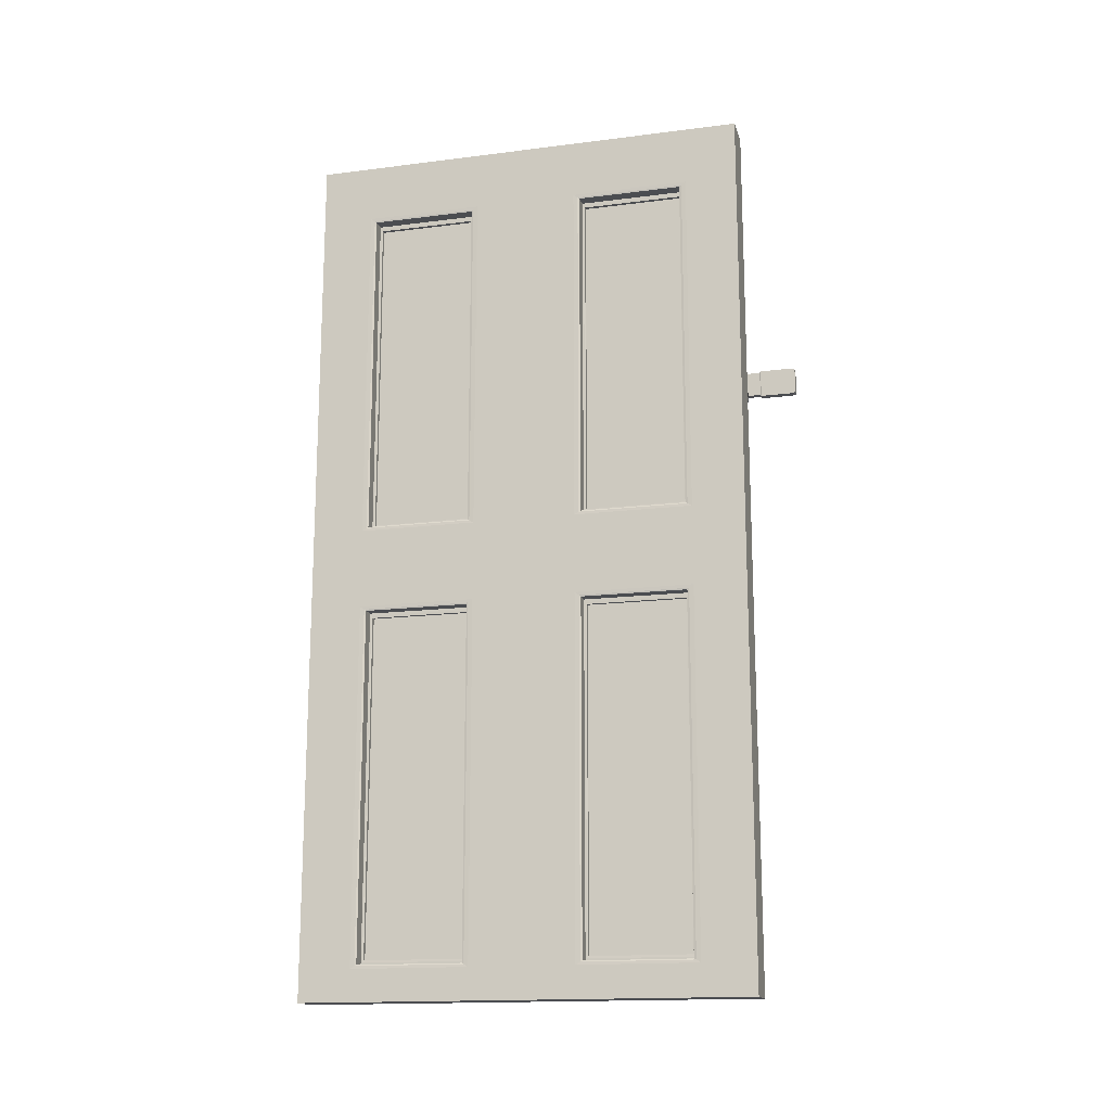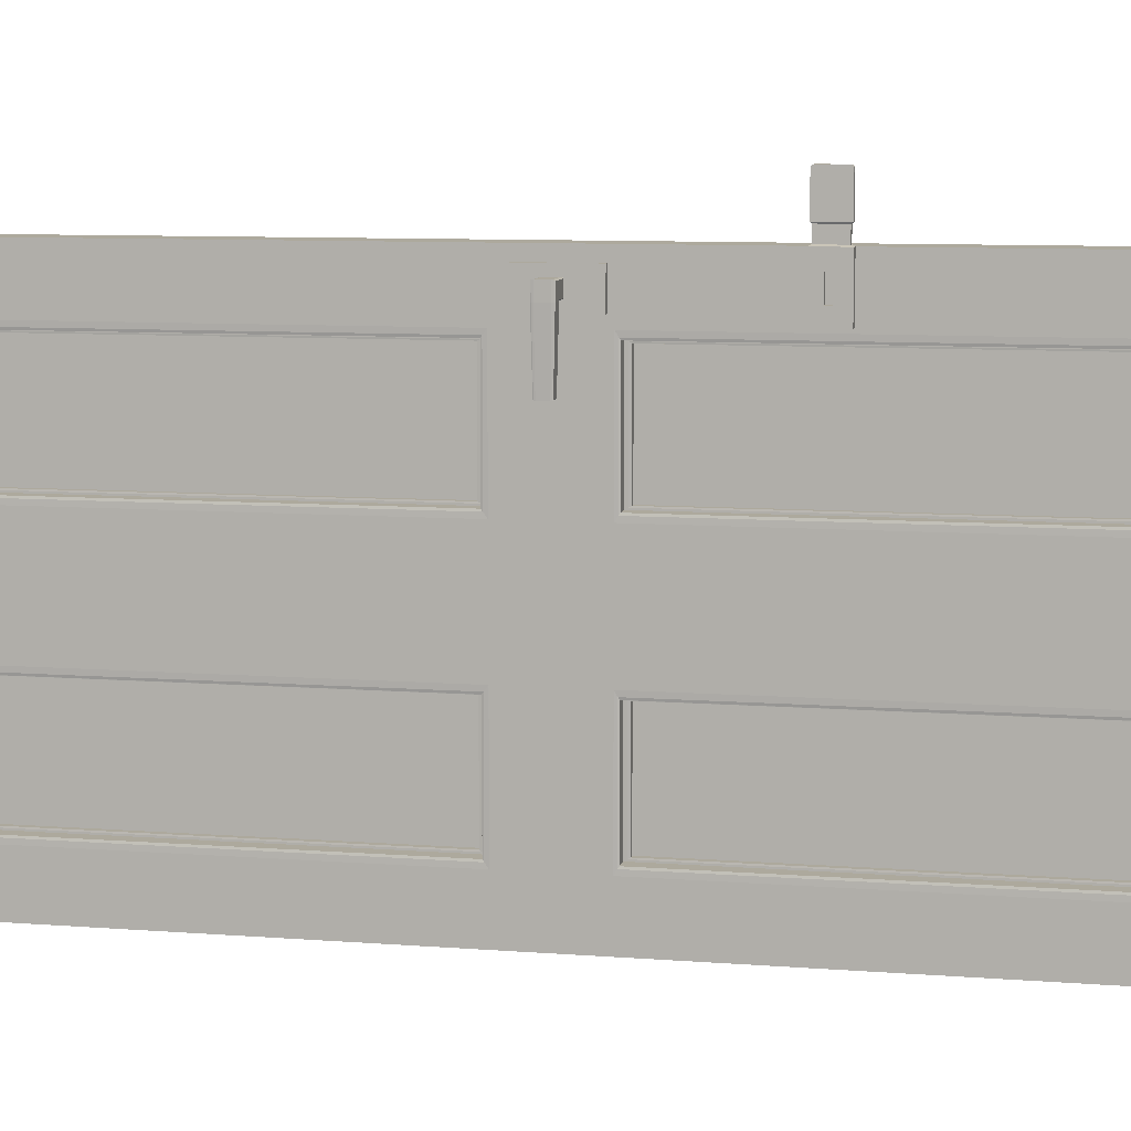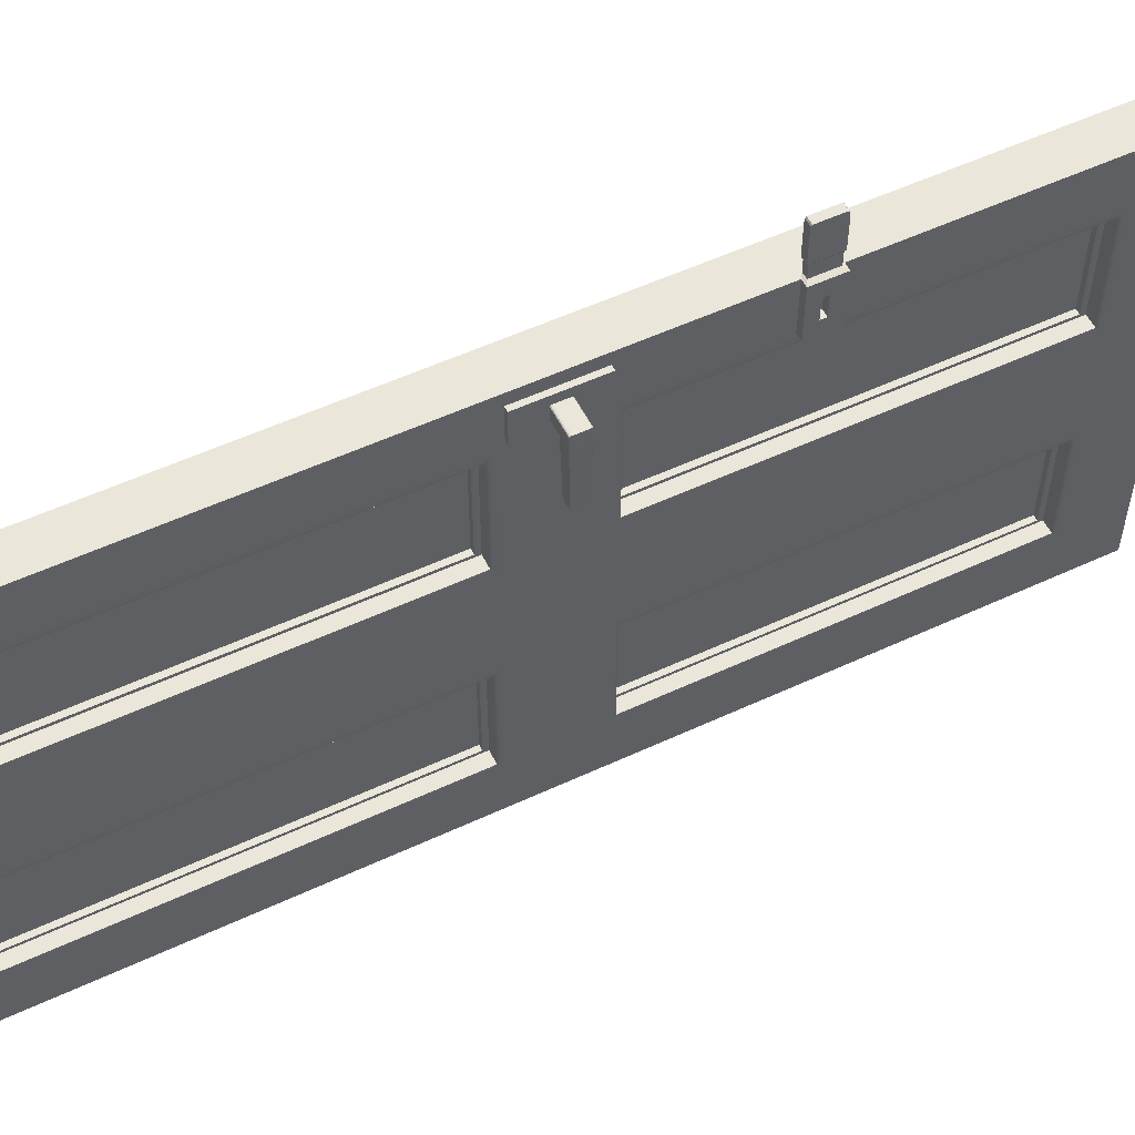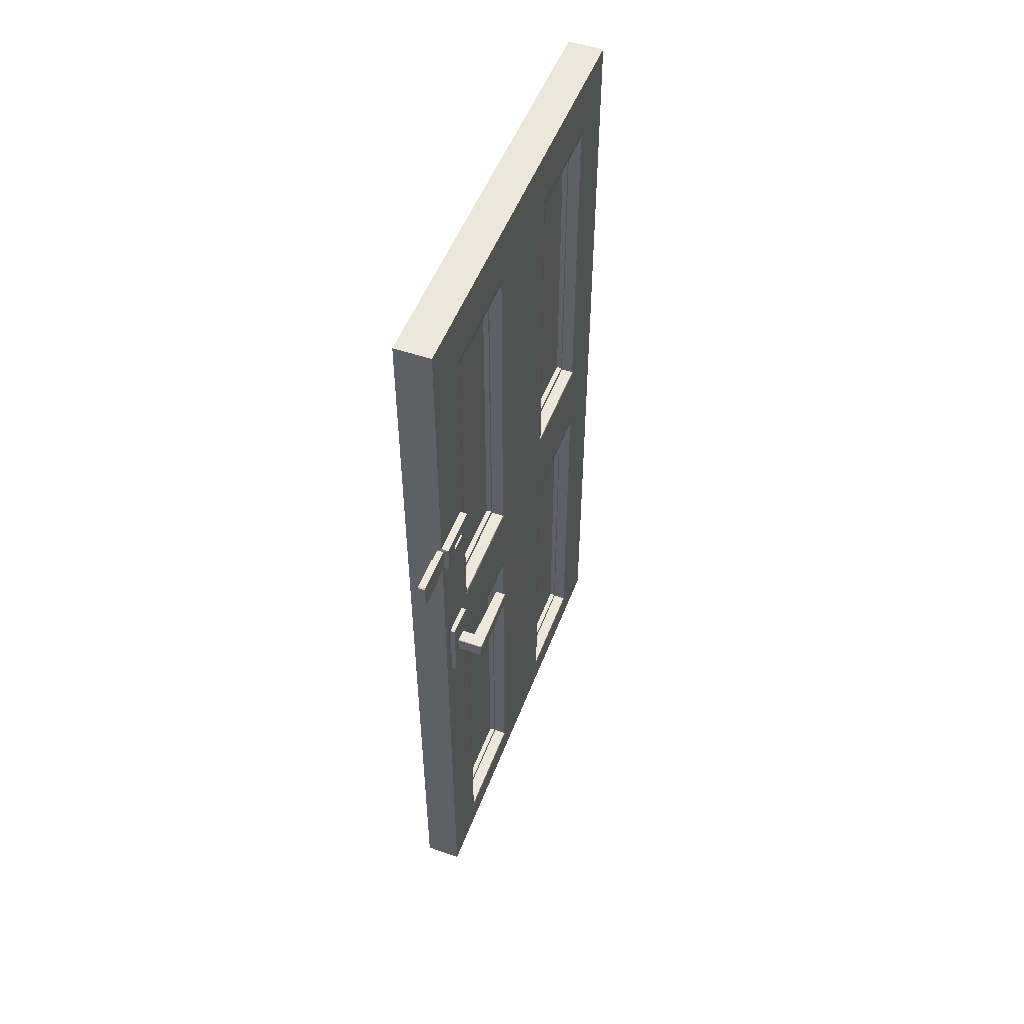
<metadata>
{"format":"obj","ext":"obj","renderer":"f3d","projection":"perspective","resolution":1024,"background":"white","views":[{"elev":-15.9,"azim":-75.2,"up":"+Y"},{"elev":8.9,"azim":101.6,"up":"+Z"},{"elev":54.7,"azim":63.8,"up":"+Z"},{"elev":51.3,"azim":20.5,"up":"+Y"}]}
</metadata>
<code>
o Porta
v 0.04186 0.000229 0.4865
v 0.04186 1.909 0.4865
v 0.04186 0.000229 -0.4863
v 0.04186 1.909 -0.4863
v 0.04186 0.9543 -0.4863
v 0.04186 0.9543 0.4865
v 0.04186 0.000229 9.8e-05
v 0.04186 1.909 9.8e-05
v 0.04186 0.9543 9.8e-05
v 0.01408 1.77 0.1279
v 0.01408 1.031 0.1279
v 0.01408 1.031 0.3586
v 0.01408 1.77 0.3586
v 0.01408 0.8388 0.1279
v 0.01408 0.07656 0.1279
v 0.01408 0.07656 0.3586
v 0.01408 0.8388 0.3586
v 0.01408 0.8388 -0.3584
v 0.01408 0.07656 -0.3584
v 0.01408 0.07656 -0.1277
v 0.01408 0.8388 -0.1277
v 0.01408 1.77 -0.3584
v 0.01408 1.031 -0.3584
v 0.01408 1.031 -0.1277
v 0.01408 1.77 -0.1277
v 0.00273 1.041 0.3527
v 0.00273 0.8283 0.1339
v 0.00273 0.08711 0.3527
v 0.00273 0.08711 -0.1337
v 0.00273 1.76 -0.3525
v 0.00273 1.041 -0.3525
v 0.00273 1.041 -0.1337
v 0.04081 1.031 0.1279
v 0.04186 1.022 0.114
v 0.04155 1.028 0.1238
v 0.04186 1.78 0.114
v 0.04081 1.77 0.1279
v 0.04155 1.773 0.1238
v 0.04186 1.78 0.3725
v 0.04081 1.77 0.3586
v 0.04155 1.773 0.3627
v 0.04081 1.031 0.3586
v 0.04186 1.022 0.3725
v 0.04155 1.028 0.3627
v 0.04081 0.07656 0.1279
v 0.04186 0.06827 0.114
v 0.04155 0.07414 0.1238
v 0.04186 0.849 0.114
v 0.04081 0.8388 0.1279
v 0.04155 0.8418 0.1238
v 0.04186 0.849 0.3725
v 0.04081 0.8388 0.3586
v 0.04155 0.8418 0.3627
v 0.04081 0.07656 0.3586
v 0.04186 0.06827 0.3725
v 0.04155 0.07414 0.3627
v 0.04081 0.07656 -0.3584
v 0.04186 0.06827 -0.3723
v 0.04155 0.07414 -0.3625
v 0.04186 0.849 -0.3723
v 0.04081 0.8388 -0.3584
v 0.04155 0.8418 -0.3625
v 0.04186 0.849 -0.1138
v 0.04081 0.8388 -0.1277
v 0.04155 0.8418 -0.1236
v 0.04081 0.07656 -0.1277
v 0.04186 0.06827 -0.1138
v 0.04155 0.07414 -0.1236
v 0.04081 1.031 -0.3584
v 0.04186 1.022 -0.3723
v 0.04155 1.028 -0.3625
v 0.04186 1.78 -0.3723
v 0.04081 1.77 -0.3584
v 0.04155 1.773 -0.3625
v 0.04186 1.78 -0.1138
v 0.04081 1.77 -0.1277
v 0.04155 1.773 -0.1236
v 0.04081 1.031 -0.1277
v 0.04186 1.022 -0.1138
v 0.04155 1.028 -0.1236
v 0.01384 1.041 0.1339
v 0.01408 1.037 0.1312
v 0.01408 1.764 0.1312
v 0.01384 1.76 0.1339
v 0.01408 1.764 0.3553
v 0.01384 1.76 0.3527
v 0.01384 1.041 0.3527
v 0.01408 1.037 0.3553
v 0.01384 0.08711 0.1339
v 0.01408 0.08242 0.1312
v 0.01408 0.833 0.1312
v 0.01384 0.8283 0.1339
v 0.01408 0.833 0.3553
v 0.01384 0.8283 0.3527
v 0.01384 0.08711 0.3527
v 0.01408 0.08242 0.3553
v 0.01384 0.08711 -0.3525
v 0.01408 0.08242 -0.3551
v 0.01408 0.833 -0.3551
v 0.01384 0.8283 -0.3525
v 0.01408 0.833 -0.131
v 0.01384 0.8283 -0.1337
v 0.01384 0.08711 -0.1337
v 0.01408 0.08242 -0.131
v 0.01384 1.041 -0.3525
v 0.01408 1.037 -0.3551
v 0.01408 1.764 -0.3551
v 0.01384 1.76 -0.3525
v 0.01408 1.764 -0.131
v 0.01384 1.76 -0.1337
v 0.01384 1.041 -0.1337
v 0.01408 1.037 -0.131
v -0.0364 0.000229 0.4865
v -0.0364 1.909 0.4865
v -0.0364 0.000229 -0.4863
v -0.0364 1.909 -0.4863
v -0.0364 0.9543 -0.4863
v -0.0364 0.9543 0.4865
v -0.0364 0.000229 9.8e-05
v -0.0364 1.909 9.8e-05
v -0.0364 0.9543 9.8e-05
v -0.008624 1.77 0.1279
v -0.008624 1.031 0.1279
v -0.008624 1.031 0.3586
v -0.008624 1.77 0.3586
v -0.008624 0.8388 0.1279
v -0.008624 0.07656 0.1279
v -0.008624 0.07656 0.3586
v -0.008624 0.8388 0.3586
v -0.008624 0.8388 -0.3584
v -0.008624 0.07656 -0.3584
v -0.008624 0.07656 -0.1277
v -0.008624 0.8388 -0.1277
v -0.008624 1.77 -0.3584
v -0.008624 1.031 -0.3584
v -0.008624 1.031 -0.1277
v -0.008624 1.77 -0.1277
v -0.03535 1.031 0.1279
v -0.0364 1.022 0.114
v -0.03609 1.028 0.1238
v -0.0364 1.78 0.114
v -0.03535 1.77 0.1279
v -0.03609 1.773 0.1238
v -0.0364 1.78 0.3725
v -0.03535 1.77 0.3586
v -0.03609 1.773 0.3627
v -0.03535 1.031 0.3586
v -0.0364 1.022 0.3725
v -0.03609 1.028 0.3627
v -0.03535 0.07656 0.1279
v -0.0364 0.06827 0.114
v -0.03609 0.07414 0.1238
v -0.0364 0.849 0.114
v -0.03535 0.8388 0.1279
v -0.03609 0.8418 0.1238
v -0.0364 0.849 0.3725
v -0.03535 0.8388 0.3586
v -0.03609 0.8418 0.3627
v -0.03535 0.07656 0.3586
v -0.0364 0.06827 0.3725
v -0.03609 0.07414 0.3627
v -0.03535 0.07656 -0.3584
v -0.0364 0.06827 -0.3723
v -0.03609 0.07414 -0.3625
v -0.0364 0.849 -0.3723
v -0.03535 0.8388 -0.3584
v -0.03609 0.8418 -0.3625
v -0.0364 0.849 -0.1138
v -0.03535 0.8388 -0.1277
v -0.03609 0.8418 -0.1236
v -0.03535 0.07656 -0.1277
v -0.0364 0.06827 -0.1138
v -0.03609 0.07414 -0.1236
v -0.03535 1.031 -0.3584
v -0.0364 1.022 -0.3723
v -0.03609 1.028 -0.3625
v -0.0364 1.78 -0.3723
v -0.03535 1.77 -0.3584
v -0.03609 1.773 -0.3625
v -0.0364 1.78 -0.1138
v -0.03535 1.77 -0.1277
v -0.03609 1.773 -0.1236
v -0.03535 1.031 -0.1277
v -0.0364 1.022 -0.1138
v -0.03609 1.028 -0.1236
v -0.00838 1.041 0.1339
v -0.008624 1.037 0.1312
v -0.008624 1.764 0.1312
v -0.00838 1.76 0.1339
v -0.008624 1.764 0.3553
v -0.00838 1.76 0.3527
v -0.00838 1.041 0.3527
v -0.008624 1.037 0.3553
v -0.00838 0.08711 0.1339
v -0.008624 0.08242 0.1312
v -0.008624 0.833 0.1312
v -0.00838 0.8283 0.1339
v -0.008624 0.833 0.3553
v -0.00838 0.8283 0.3527
v -0.00838 0.08711 0.3527
v -0.008624 0.08242 0.3553
v -0.00838 0.08711 -0.3525
v -0.008624 0.08242 -0.3551
v -0.008624 0.833 -0.3551
v -0.00838 0.8283 -0.3525
v -0.008624 0.833 -0.131
v -0.00838 0.8283 -0.1337
v -0.00838 0.08711 -0.1337
v -0.008624 0.08242 -0.131
v -0.00838 1.041 -0.3525
v -0.008624 1.037 -0.3551
v -0.008624 1.764 -0.3551
v -0.00838 1.76 -0.3525
v -0.008624 1.764 -0.131
v -0.00838 1.76 -0.1337
v -0.00838 1.041 -0.1337
v -0.008624 1.037 -0.131
v 0.00273 1.76 0.1339
v 0.00273 1.041 0.1339
v 0.00273 1.76 0.3527
v 0.00273 0.08711 0.1339
v 0.00273 0.8283 0.3527
v 0.00273 0.8283 -0.3525
v 0.00273 0.08711 -0.3525
v 0.00273 0.8283 -0.1337
v 0.00273 1.76 -0.1337
v -0.000246 1.76 0.1339
v -0.000246 1.041 0.1339
v -0.000246 1.041 0.3527
v -0.000246 1.76 0.3527
v -0.000246 0.8283 0.1339
v -0.000246 0.08711 0.1339
v -0.000246 0.08711 0.3527
v -0.000246 0.8283 0.3527
v -0.000246 0.8283 -0.3525
v -0.000246 0.08711 -0.3525
v -0.000246 0.08711 -0.1337
v -0.000246 0.8283 -0.1337
v -0.000246 1.76 -0.3525
v -0.000246 1.041 -0.3525
v -0.000246 1.041 -0.1337
v -0.000246 1.76 -0.1337
f 33 37 10 11
f 118 6 2 114
f 1 7 46 55
f 113 1 6 118
f 6 9 34 43
f 42 33 11 12
f 40 42 12 13
f 7 9 48 46
f 37 40 13 10
f 54 45 15 16
f 52 54 16 17
f 57 61 18 19
f 49 52 17 14
f 66 57 19 20
f 64 66 20 21
f 69 73 22 23
f 3 5 60 58
f 78 69 23 24
f 8 9 79 75
f 76 78 24 25
f 5 4 72 70
f 102 103 29 225
f 89 92 27 221
f 108 110 226 30
f 94 95 28 222
f 7 3 58 67
f 45 49 14 15
f 9 5 70 79
f 8 2 39 36
f 61 64 21 18
f 9 6 51 48
f 73 76 25 22
f 2 6 43 39
f 5 9 63 60
f 6 1 55 51
f 4 8 75 72
f 9 7 67 63
f 87 81 219 26
f 13 12 88 85
f 86 87 26 220
f 11 10 83 82
f 95 89 221 28
f 92 94 222 27
f 97 100 223 224
f 15 14 91 90
f 103 97 224 29
f 100 102 225 223
f 105 108 30 31
f 19 18 99 98
f 111 105 31 32
f 110 111 32 226
f 23 22 107 106
f 17 16 96 93
f 22 25 109 107
f 21 20 104 101
f 25 24 112 109
f 12 11 82 88
f 16 15 90 96
f 84 86 220 218
f 20 19 98 104
f 14 17 93 91
f 24 23 106 112
f 10 13 85 83
f 18 21 101 99
f 37 33 35 38
f 38 35 34 36
f 33 42 44 35
f 35 44 43 34
f 36 39 41 38
f 38 41 40 37
f 39 43 44 41
f 41 44 42 40
f 49 45 47 50
f 50 47 46 48
f 55 46 47 56
f 56 47 45 54
f 48 51 53 50
f 50 53 52 49
f 51 55 56 53
f 53 56 54 52
f 61 57 59 62
f 62 59 58 60
f 67 58 59 68
f 68 59 57 66
f 60 63 65 62
f 62 65 64 61
f 63 67 68 65
f 65 68 66 64
f 73 69 71 74
f 74 71 70 72
f 69 78 80 71
f 71 80 79 70
f 72 75 77 74
f 74 77 76 73
f 75 79 80 77
f 77 80 78 76
f 9 8 36 34
f 84 81 82 83
f 81 87 88 82
f 83 85 86 84
f 85 88 87 86
f 92 89 90 91
f 96 90 89 95
f 91 93 94 92
f 93 96 95 94
f 100 97 98 99
f 104 98 97 103
f 99 101 102 100
f 101 104 103 102
f 108 105 106 107
f 105 111 112 106
f 107 109 110 108
f 109 112 111 110
f 81 84 218 219
f 116 120 8 4
f 120 114 2 8
f 7 119 115 3
f 3 115 117 5
f 1 113 119 7
f 5 117 116 4
f 138 123 122 142
f 113 160 151 119
f 118 148 139 121
f 147 124 123 138
f 145 125 124 147
f 119 151 153 121
f 142 122 125 145
f 159 128 127 150
f 157 129 128 159
f 162 131 130 166
f 154 126 129 157
f 171 132 131 162
f 169 133 132 171
f 174 135 134 178
f 115 163 165 117
f 183 136 135 174
f 120 180 184 121
f 181 137 136 183
f 117 175 177 116
f 207 225 29 208
f 194 221 27 197
f 213 30 226 215
f 199 222 28 200
f 119 172 163 115
f 150 127 126 154
f 121 184 175 117
f 120 141 144 114
f 166 130 133 169
f 121 153 156 118
f 178 134 137 181
f 114 144 148 118
f 117 165 168 121
f 118 156 160 113
f 116 177 180 120
f 121 168 172 119
f 192 26 219 186
f 125 190 193 124
f 191 220 26 192
f 123 187 188 122
f 200 28 221 194
f 197 27 222 199
f 202 224 223 205
f 127 195 196 126
f 208 29 224 202
f 205 223 225 207
f 210 31 30 213
f 131 203 204 130
f 216 32 31 210
f 215 226 32 216
f 135 211 212 134
f 129 198 201 128
f 134 212 214 137
f 133 206 209 132
f 137 214 217 136
f 124 193 187 123
f 128 201 195 127
f 189 218 220 191
f 132 209 203 131
f 126 196 198 129
f 136 217 211 135
f 122 188 190 125
f 130 204 206 133
f 142 143 140 138
f 143 141 139 140
f 138 140 149 147
f 140 139 148 149
f 141 143 146 144
f 143 142 145 146
f 144 146 149 148
f 146 145 147 149
f 154 155 152 150
f 155 153 151 152
f 160 161 152 151
f 161 159 150 152
f 153 155 158 156
f 155 154 157 158
f 156 158 161 160
f 158 157 159 161
f 166 167 164 162
f 167 165 163 164
f 172 173 164 163
f 173 171 162 164
f 165 167 170 168
f 167 166 169 170
f 168 170 173 172
f 170 169 171 173
f 178 179 176 174
f 179 177 175 176
f 174 176 185 183
f 176 175 184 185
f 177 179 182 180
f 179 178 181 182
f 180 182 185 184
f 182 181 183 185
f 121 139 141 120
f 189 188 187 186
f 186 187 193 192
f 188 189 191 190
f 190 191 192 193
f 197 196 195 194
f 201 200 194 195
f 196 197 199 198
f 198 199 200 201
f 205 204 203 202
f 209 208 202 203
f 204 205 207 206
f 206 207 208 209
f 213 212 211 210
f 210 211 217 216
f 212 213 215 214
f 214 215 216 217
f 186 219 218 189
f 219 218 220 26
f 221 27 222 28
f 224 223 225 29
f 31 30 226 32
f 228 229 230 227
f 232 233 234 231
f 236 237 238 235
f 240 241 242 239
f 218 219 228 227
f 219 26 229 228
f 220 218 227 230
f 26 220 230 229
f 27 221 232 231
f 221 28 233 232
f 222 27 231 234
f 28 222 234 233
f 223 224 236 235
f 224 29 237 236
f 225 223 235 238
f 29 225 238 237
f 30 31 240 239
f 31 32 241 240
f 226 30 239 242
f 32 226 242 241
o Ferro_Fecha
v 0.04146 1.302 0.41
v 0.04146 1.314 0.41
v 0.05707 1.302 0.41
v 0.05707 1.314 0.41
v 0.03218 1.282 0.5181
v 0.03218 1.339 0.5181
v 0.0478 1.282 0.5181
v 0.0478 1.339 0.5181
v 0.04146 1.314 0.4536
v 0.05707 1.302 0.4536
v 0.04146 1.302 0.4536
v 0.05707 1.314 0.4536
v 0.0333 1.285 0.4889
v 0.0333 1.285 0.5158
v 0.04668 1.336 0.4889
v 0.04668 1.336 0.5158
v 0.0333 1.336 0.5158
v 0.04668 1.285 0.5158
v 0.0333 1.336 0.4889
v 0.04668 1.285 0.4889
v 0.03218 1.282 0.5827
v 0.03218 1.284 0.5925
v 0.03218 1.282 0.5897
v 0.03218 1.336 0.5925
v 0.03218 1.339 0.5827
v 0.03218 1.338 0.5897
v 0.0478 1.284 0.5925
v 0.0478 1.282 0.5827
v 0.0478 1.282 0.5897
v 0.0478 1.339 0.5827
v 0.0478 1.336 0.5925
v 0.0478 1.338 0.5897
v 0.04146 1.341 0.4866
v 0.04146 1.341 0.3806
v 0.04146 1.279 0.3806
v 0.05707 1.341 0.3806
v 0.05707 1.279 0.3806
v 0.05707 1.279 0.4866
v 0.04146 1.279 0.4866
v 0.05707 1.341 0.4866
f 277 276 278 279
f 247 249 270 263
f 250 248 267 272
f 249 250 272 274 273 269 271 270
f 248 250 258 259
f 275 281 255 261
f 250 249 260 258
f 269 273 266 264
f 277 279 280 281
f 278 276 275 282
f 280 282 257 262
f 257 261 259 258
f 255 262 260 256
f 262 257 258 260
f 256 259 261 255
f 281 280 262 255
f 247 248 259 256
f 249 247 256 260
f 282 275 261 257
f 263 270 271 265
f 265 271 269 264
f 272 267 268 274
f 274 268 266 273
f 263 265 264 266 268 267 248 247
f 244 251 275 276
f 243 244 276 277
f 246 245 279 278
f 245 252 280 279
f 253 243 277 281
f 254 246 278 282
f 252 254 282 280
f 251 253 281 275
f 243 245 246 244
f 252 253 251 254
f 251 244 246 254
f 252 245 243 253
o Maçaneta
v 0.02844 0.8644 0.4611
v 0.02844 1.012 0.4611
v 0.02844 0.8644 0.3938
v 0.02844 1.012 0.3938
v 0.05207 0.8644 0.4611
v 0.05207 1.012 0.4611
v 0.05207 0.8644 0.3938
v 0.05207 1.012 0.3938
v 0.05207 0.9259 0.4125
v 0.05207 0.9214 0.4143
v 0.05207 0.9182 0.4112
v 0.05207 0.9227 0.413
v 0.05207 0.9554 0.4143
v 0.05207 0.9508 0.4125
v 0.05207 0.9594 0.4116
v 0.05207 0.9541 0.413
v 0.05207 0.9508 0.4423
v 0.05207 0.9554 0.4405
v 0.05207 0.9594 0.4432
v 0.05207 0.9541 0.4418
v 0.05207 0.9214 0.4405
v 0.05207 0.9259 0.4423
v 0.05207 0.9182 0.4436
v 0.05207 0.9227 0.4418
v 0.1071 0.9508 0.4125
v 0.1065 0.9554 0.4125
v 0.1069 0.9541 0.4125
v 0.1065 0.9214 0.4125
v 0.1071 0.9259 0.4125
v 0.1069 0.9227 0.4125
v 0.1065 0.9214 0.4405
v 0.1071 0.9259 0.4423
v 0.1069 0.9227 0.4418
v 0.1065 0.9554 0.4405
v 0.1071 0.9508 0.4423
v 0.1069 0.9541 0.4418
v 0.07958 0.9554 0.4405
v 0.07958 0.9508 0.4423
v 0.07958 0.9541 0.4418
v 0.08021 0.9554 0.4143
v 0.07958 0.9508 0.4125
v 0.07976 0.9541 0.413
v 0.07958 0.9259 0.4125
v 0.08021 0.9214 0.4143
v 0.07976 0.9227 0.413
v 0.07958 0.9259 0.4423
v 0.07958 0.9214 0.4405
v 0.07958 0.9227 0.4418
v 0.104 0.9523 0.2841
v 0.1046 0.9486 0.2826
v 0.1044 0.9512 0.283
v 0.104 0.9245 0.2841
v 0.1046 0.9282 0.2826
v 0.1044 0.9256 0.283
v 0.08262 0.9523 0.2841
v 0.08211 0.9486 0.2826
v 0.08226 0.9512 0.283
v 0.08262 0.9245 0.2841
v 0.08211 0.9282 0.2826
v 0.08226 0.9256 0.283
f 283 284 286 285
f 285 286 290 289
f 322 308 331 337
f 287 288 284 283
f 285 289 287 283
f 290 286 284 288
f 303 292 326 329
f 299 304 328 320
f 307 311 335 332
f 289 290 297 296 291 293
f 322 319 316 308
f 311 307 317 314
f 325 323 338 341
f 310 326 340 334
f 295 300 319 322
f 288 287 305 304 299 301
f 287 289 293 292 303 305
f 290 288 301 300 295 297
f 329 326 310 313
f 341 338 332 335
f 320 328 314 317
f 291 294 293
f 294 292 293
f 295 298 297
f 298 296 297
f 299 302 301
f 302 300 301
f 303 306 305
f 306 304 305
f 313 310 312 315
f 315 312 311 314
f 308 316 318 309
f 309 318 317 307
f 320 317 318 321
f 321 318 316 319
f 323 296 298 324
f 324 298 295 322
f 326 292 294 327
f 327 294 291 325
f 329 313 315 330
f 330 315 314 328
f 299 320 321 302
f 302 321 319 300
f 303 329 330 306
f 306 330 328 304
f 332 338 339 333
f 333 339 337 331
f 334 340 342 336
f 336 342 341 335
f 310 334 336 312
f 312 336 335 311
f 331 308 309 333
f 333 309 307 332
f 338 323 324 339
f 339 324 322 337
f 340 326 327 342
f 342 327 325 341
f 291 296 323 325

</code>
